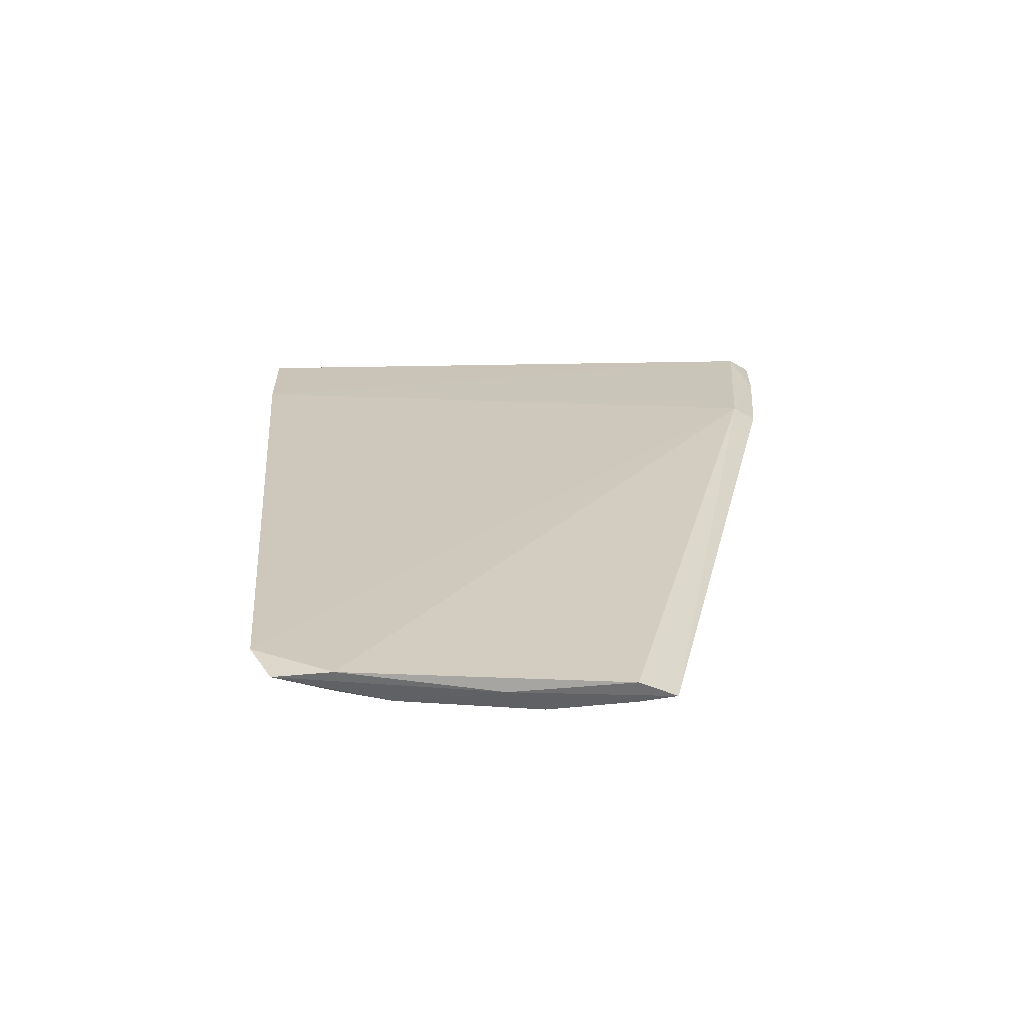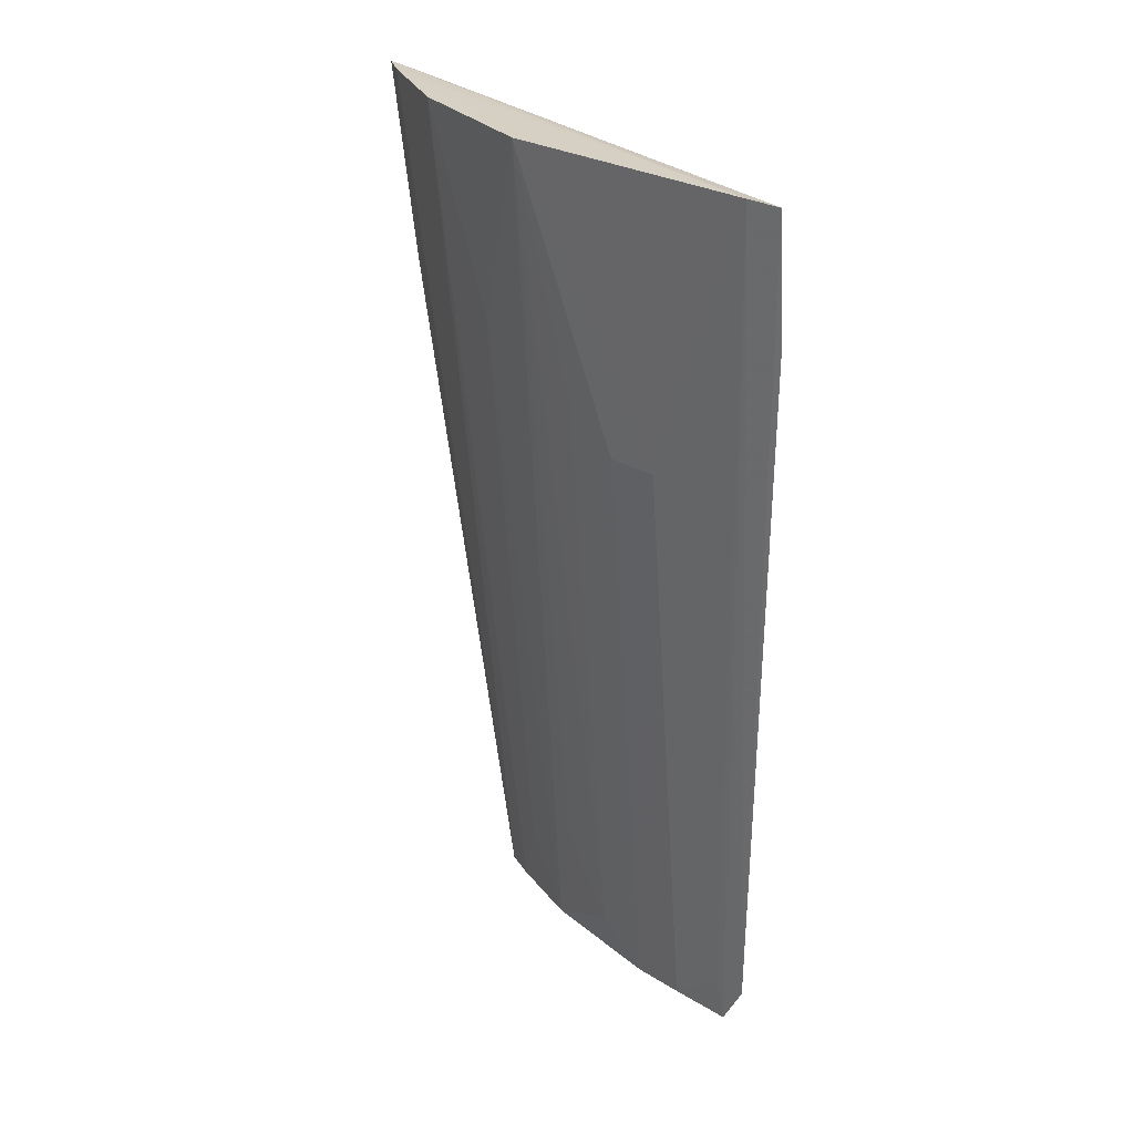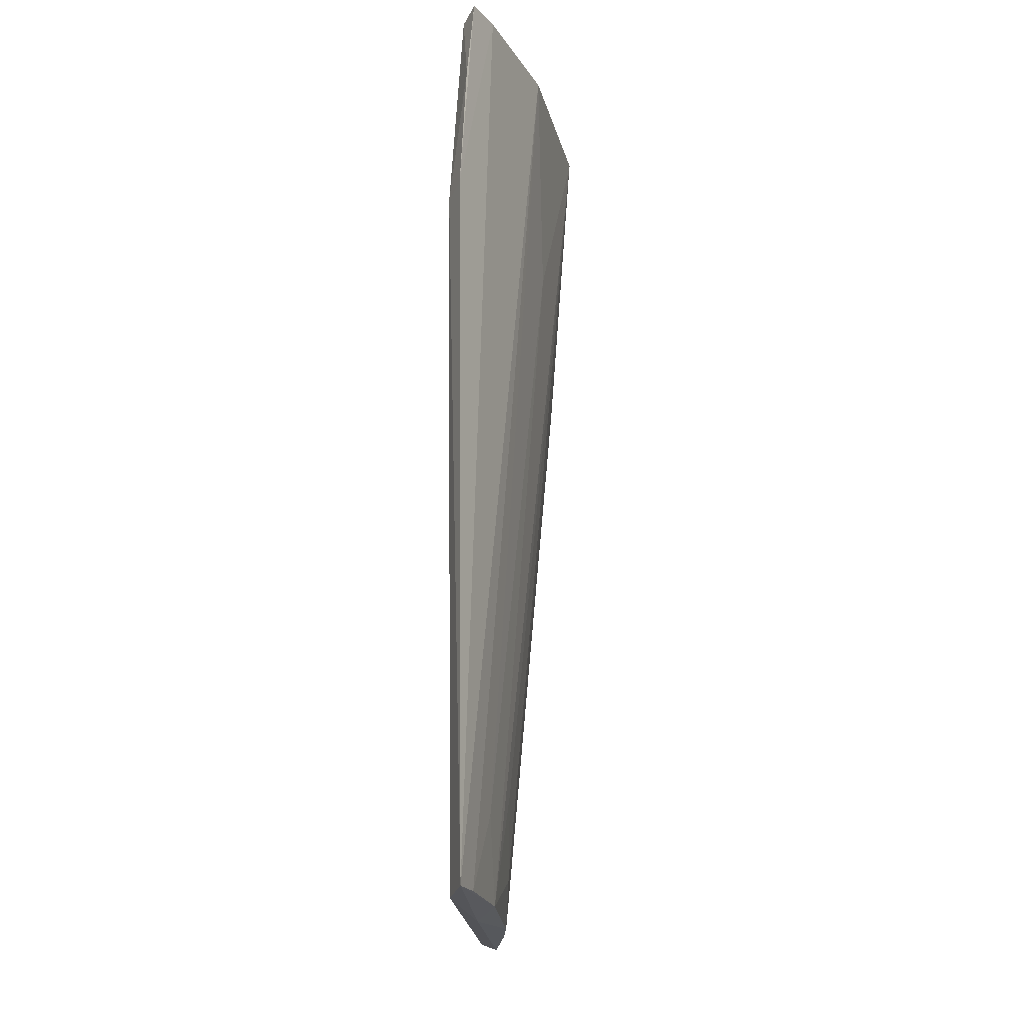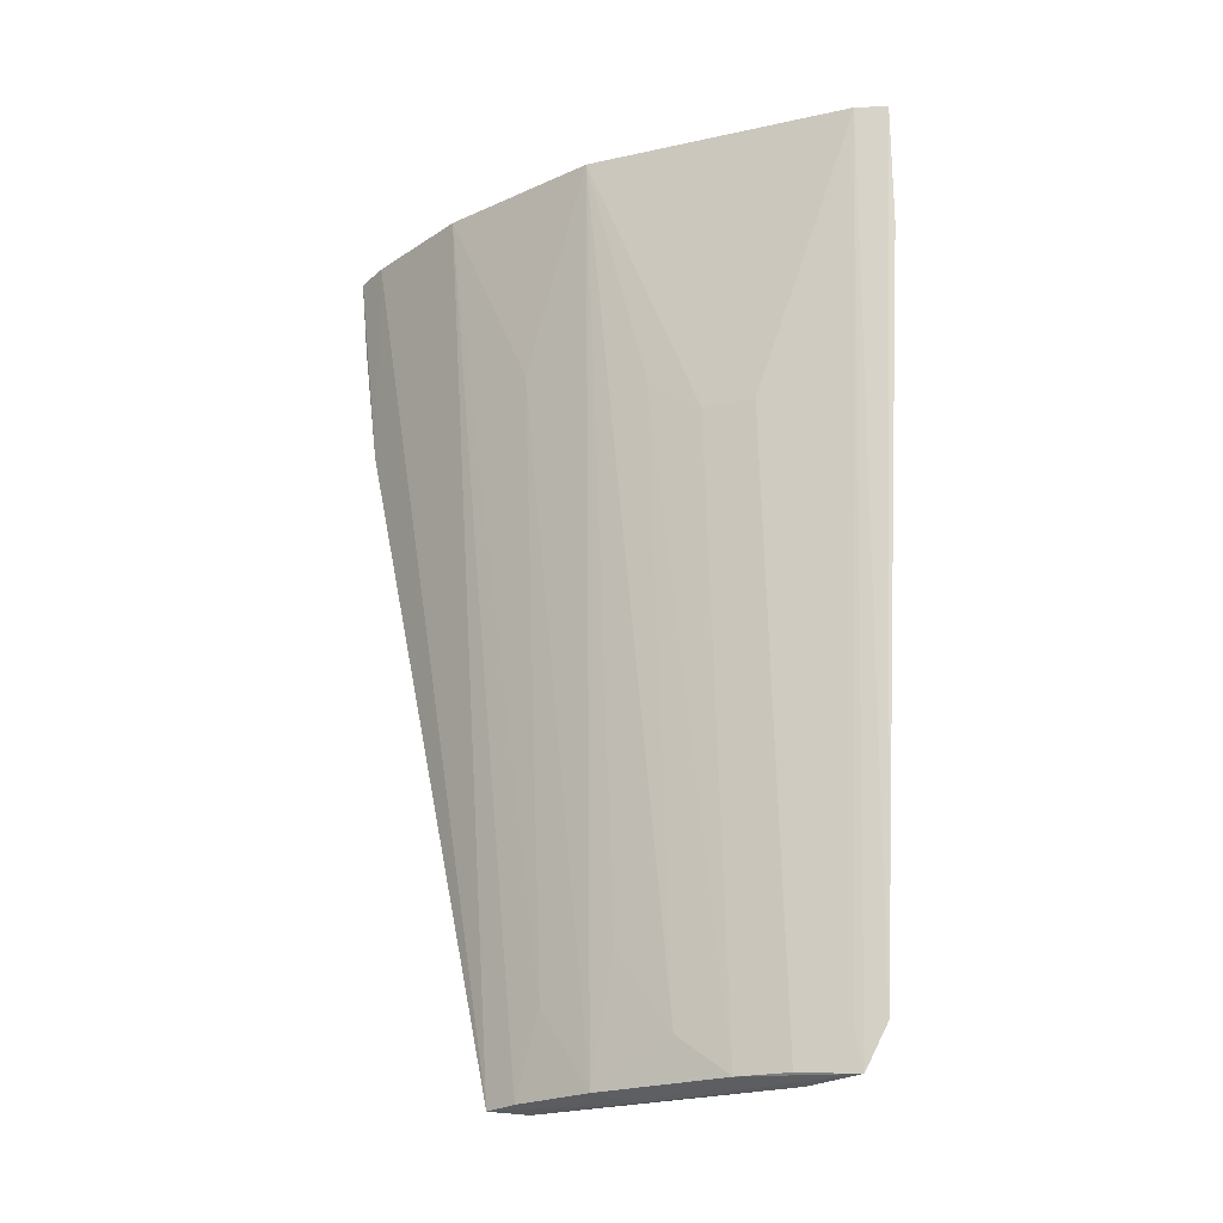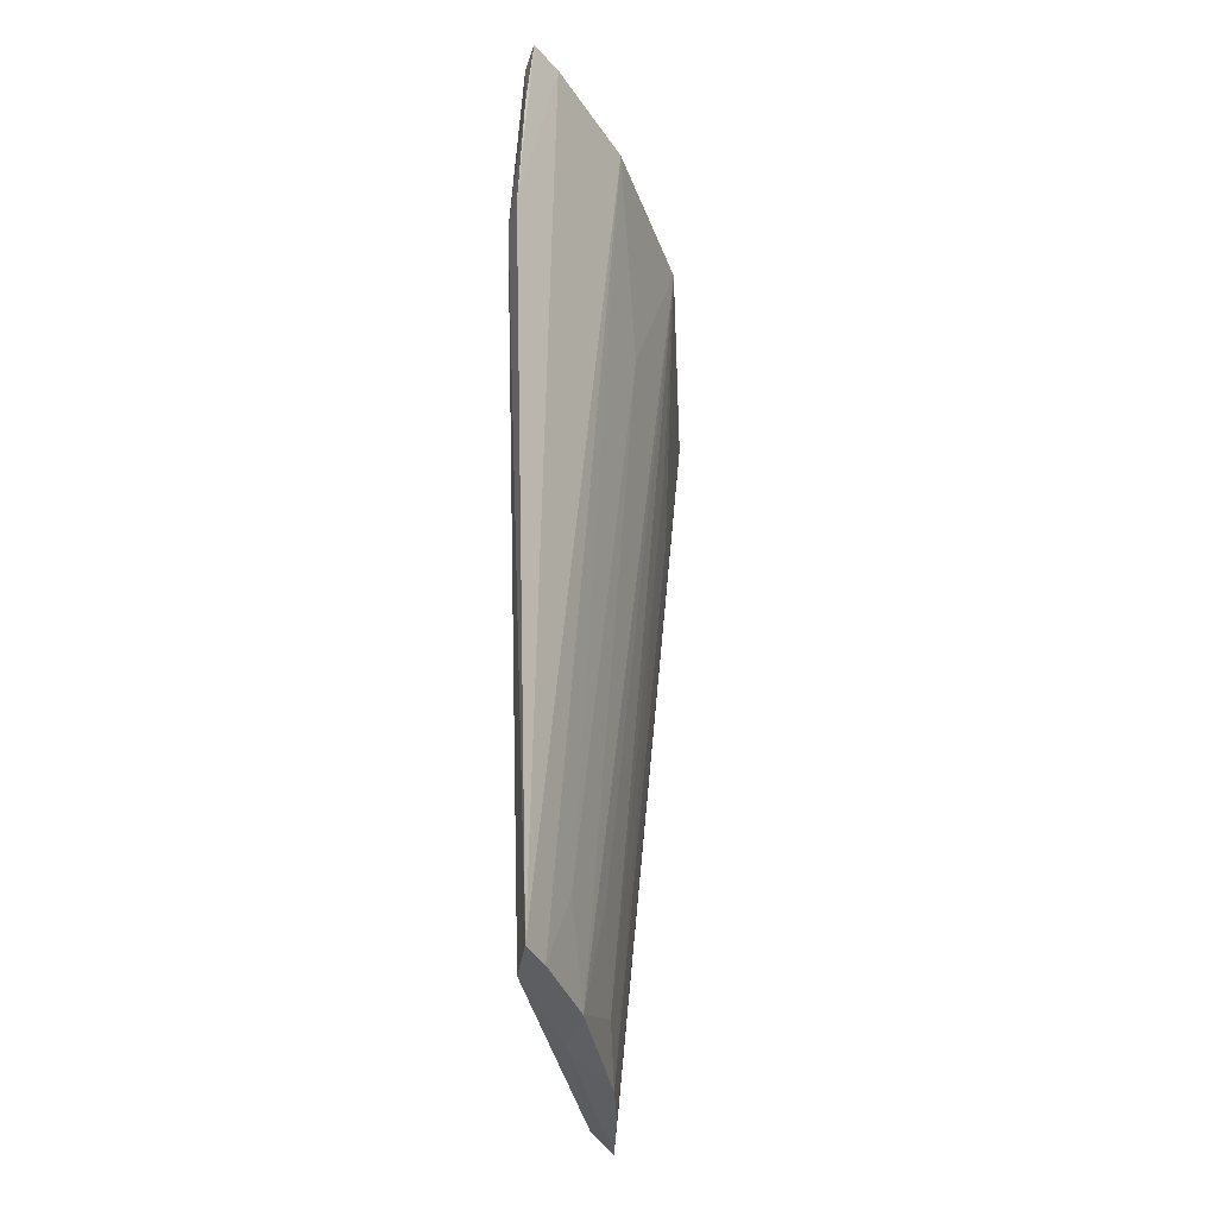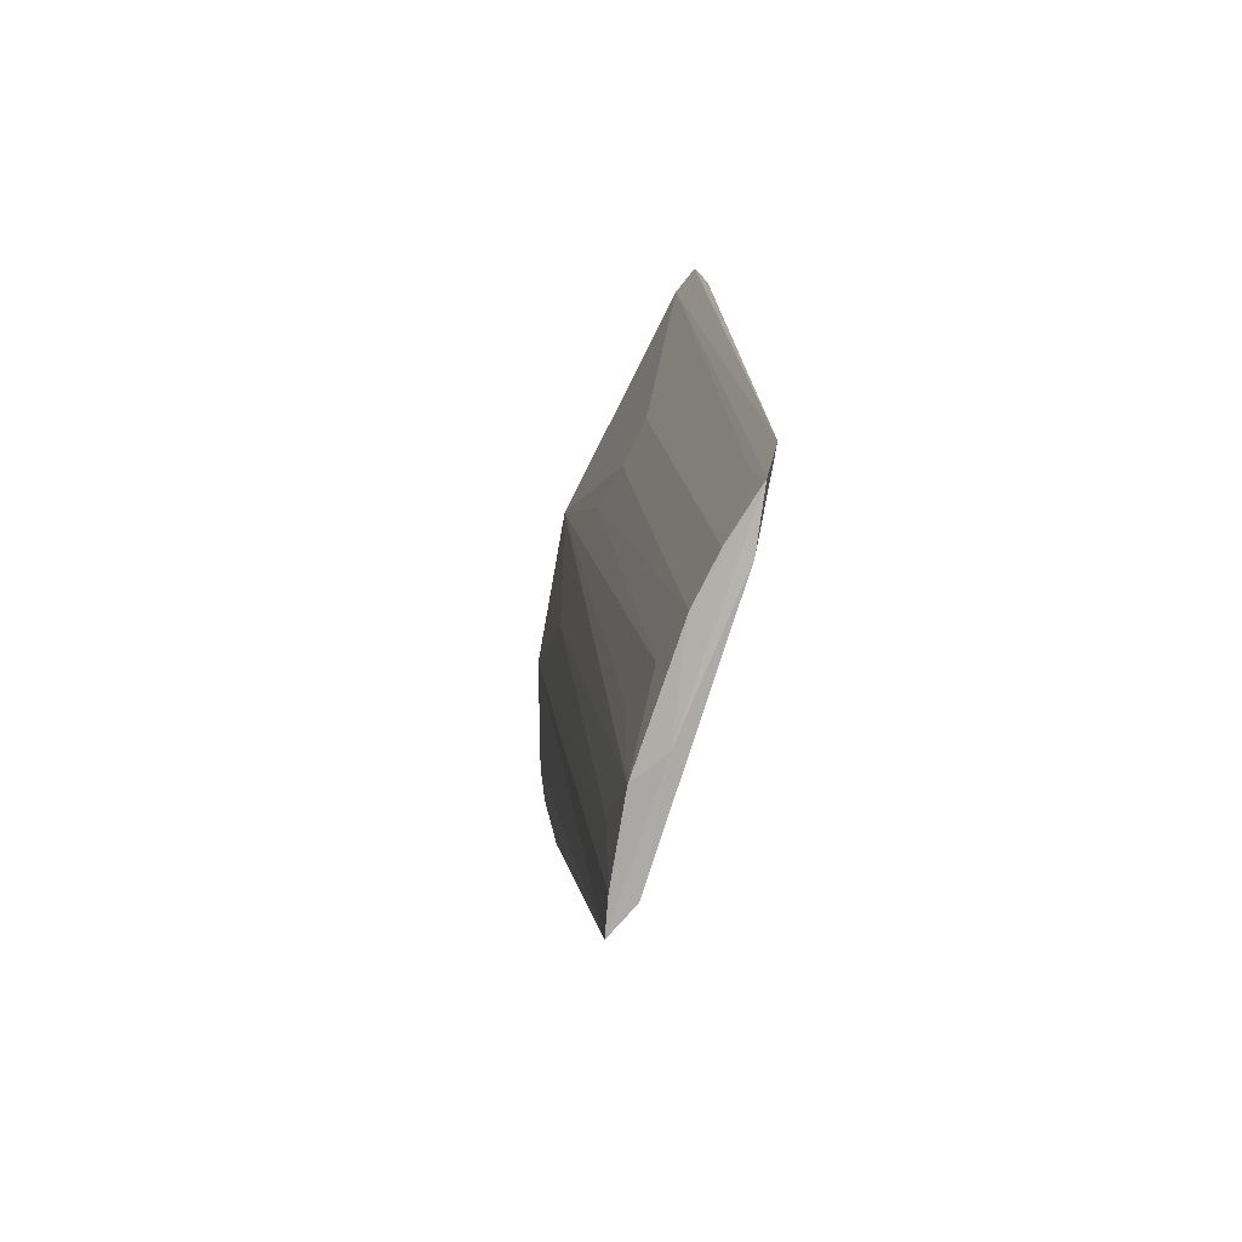
<metadata>
{"format":"obj","ext":"obj","renderer":"f3d","projection":"perspective","resolution":1024,"background":"white","views":[{"elev":-64.6,"azim":-56.3,"up":"+Z"},{"elev":26.4,"azim":179.4,"up":"+Z"},{"elev":-22.1,"azim":41.9,"up":"+Z"},{"elev":-23.2,"azim":155.4,"up":"+Z"},{"elev":-39.0,"azim":47.8,"up":"+Z"},{"elev":-78.5,"azim":-161.6,"up":"+Z"}]}
</metadata>
<code>
v 0.2834 0.05137 0.3421
v 0.2397 0.09481 0.008473
v 0.2361 0.1652 0.3427
v 0.1541 0.2433 0.3418
v 0.1675 0.1844 0.006465
v 0.1643 0.2367 0.3427
v 0.2668 0.1086 0.3424
v 0.2657 0.05713 0.2636
v 0.2025 0.1617 0.02452
v 0.2806 0.06535 0.3425
v 0.1577 0.2038 0.007701
v 0.2313 0.1196 0.03962
v 0.227 0.1026 0.006847
v 0.2754 0.05266 0.2656
v 0.2743 0.05519 0.3398
v 0.1517 0.2394 0.2967
v 0.189 0.2035 0.2369
v 0.1517 0.2101 0.02376
v 0.2197 0.1349 0.009048
v 0.2346 0.107 0.008973
v 0.2462 0.1346 0.2671
v 0.2803 0.05081 0.3121
v 0.2028 0.1898 0.2369
v 0.1609 0.2032 0.02452
v 0.1888 0.1756 0.00934
v 0.2054 0.1409 0.00587
v 0.2166 0.1469 0.0549
v 0.217 0.1757 0.2521
v 0.1749 0.1895 0.009343
f 6 4 1
f 10 6 1
f 10 3 6
f 10 7 3
f 10 2 7
f 13 8 5
f 13 2 8
f 14 8 2
f 14 10 1
f 14 2 10
f 15 1 4
f 16 15 4
f 16 8 15
f 17 6 3
f 18 4 6
f 18 6 11
f 18 16 4
f 18 11 5
f 18 5 8
f 18 8 16
f 20 12 7
f 20 7 2
f 20 19 12
f 20 2 19
f 21 3 7
f 21 7 12
f 21 19 3
f 21 12 19
f 22 14 1
f 22 1 15
f 22 15 8
f 22 8 14
f 23 17 3
f 24 11 6
f 24 6 17
f 25 9 19
f 25 17 23
f 26 13 5
f 26 25 19
f 26 5 11
f 26 11 25
f 26 19 2
f 26 2 13
f 27 19 9
f 27 9 3
f 27 3 19
f 28 23 3
f 28 3 9
f 28 25 23
f 28 9 25
f 29 25 11
f 29 11 24
f 29 24 17
f 29 17 25

</code>
